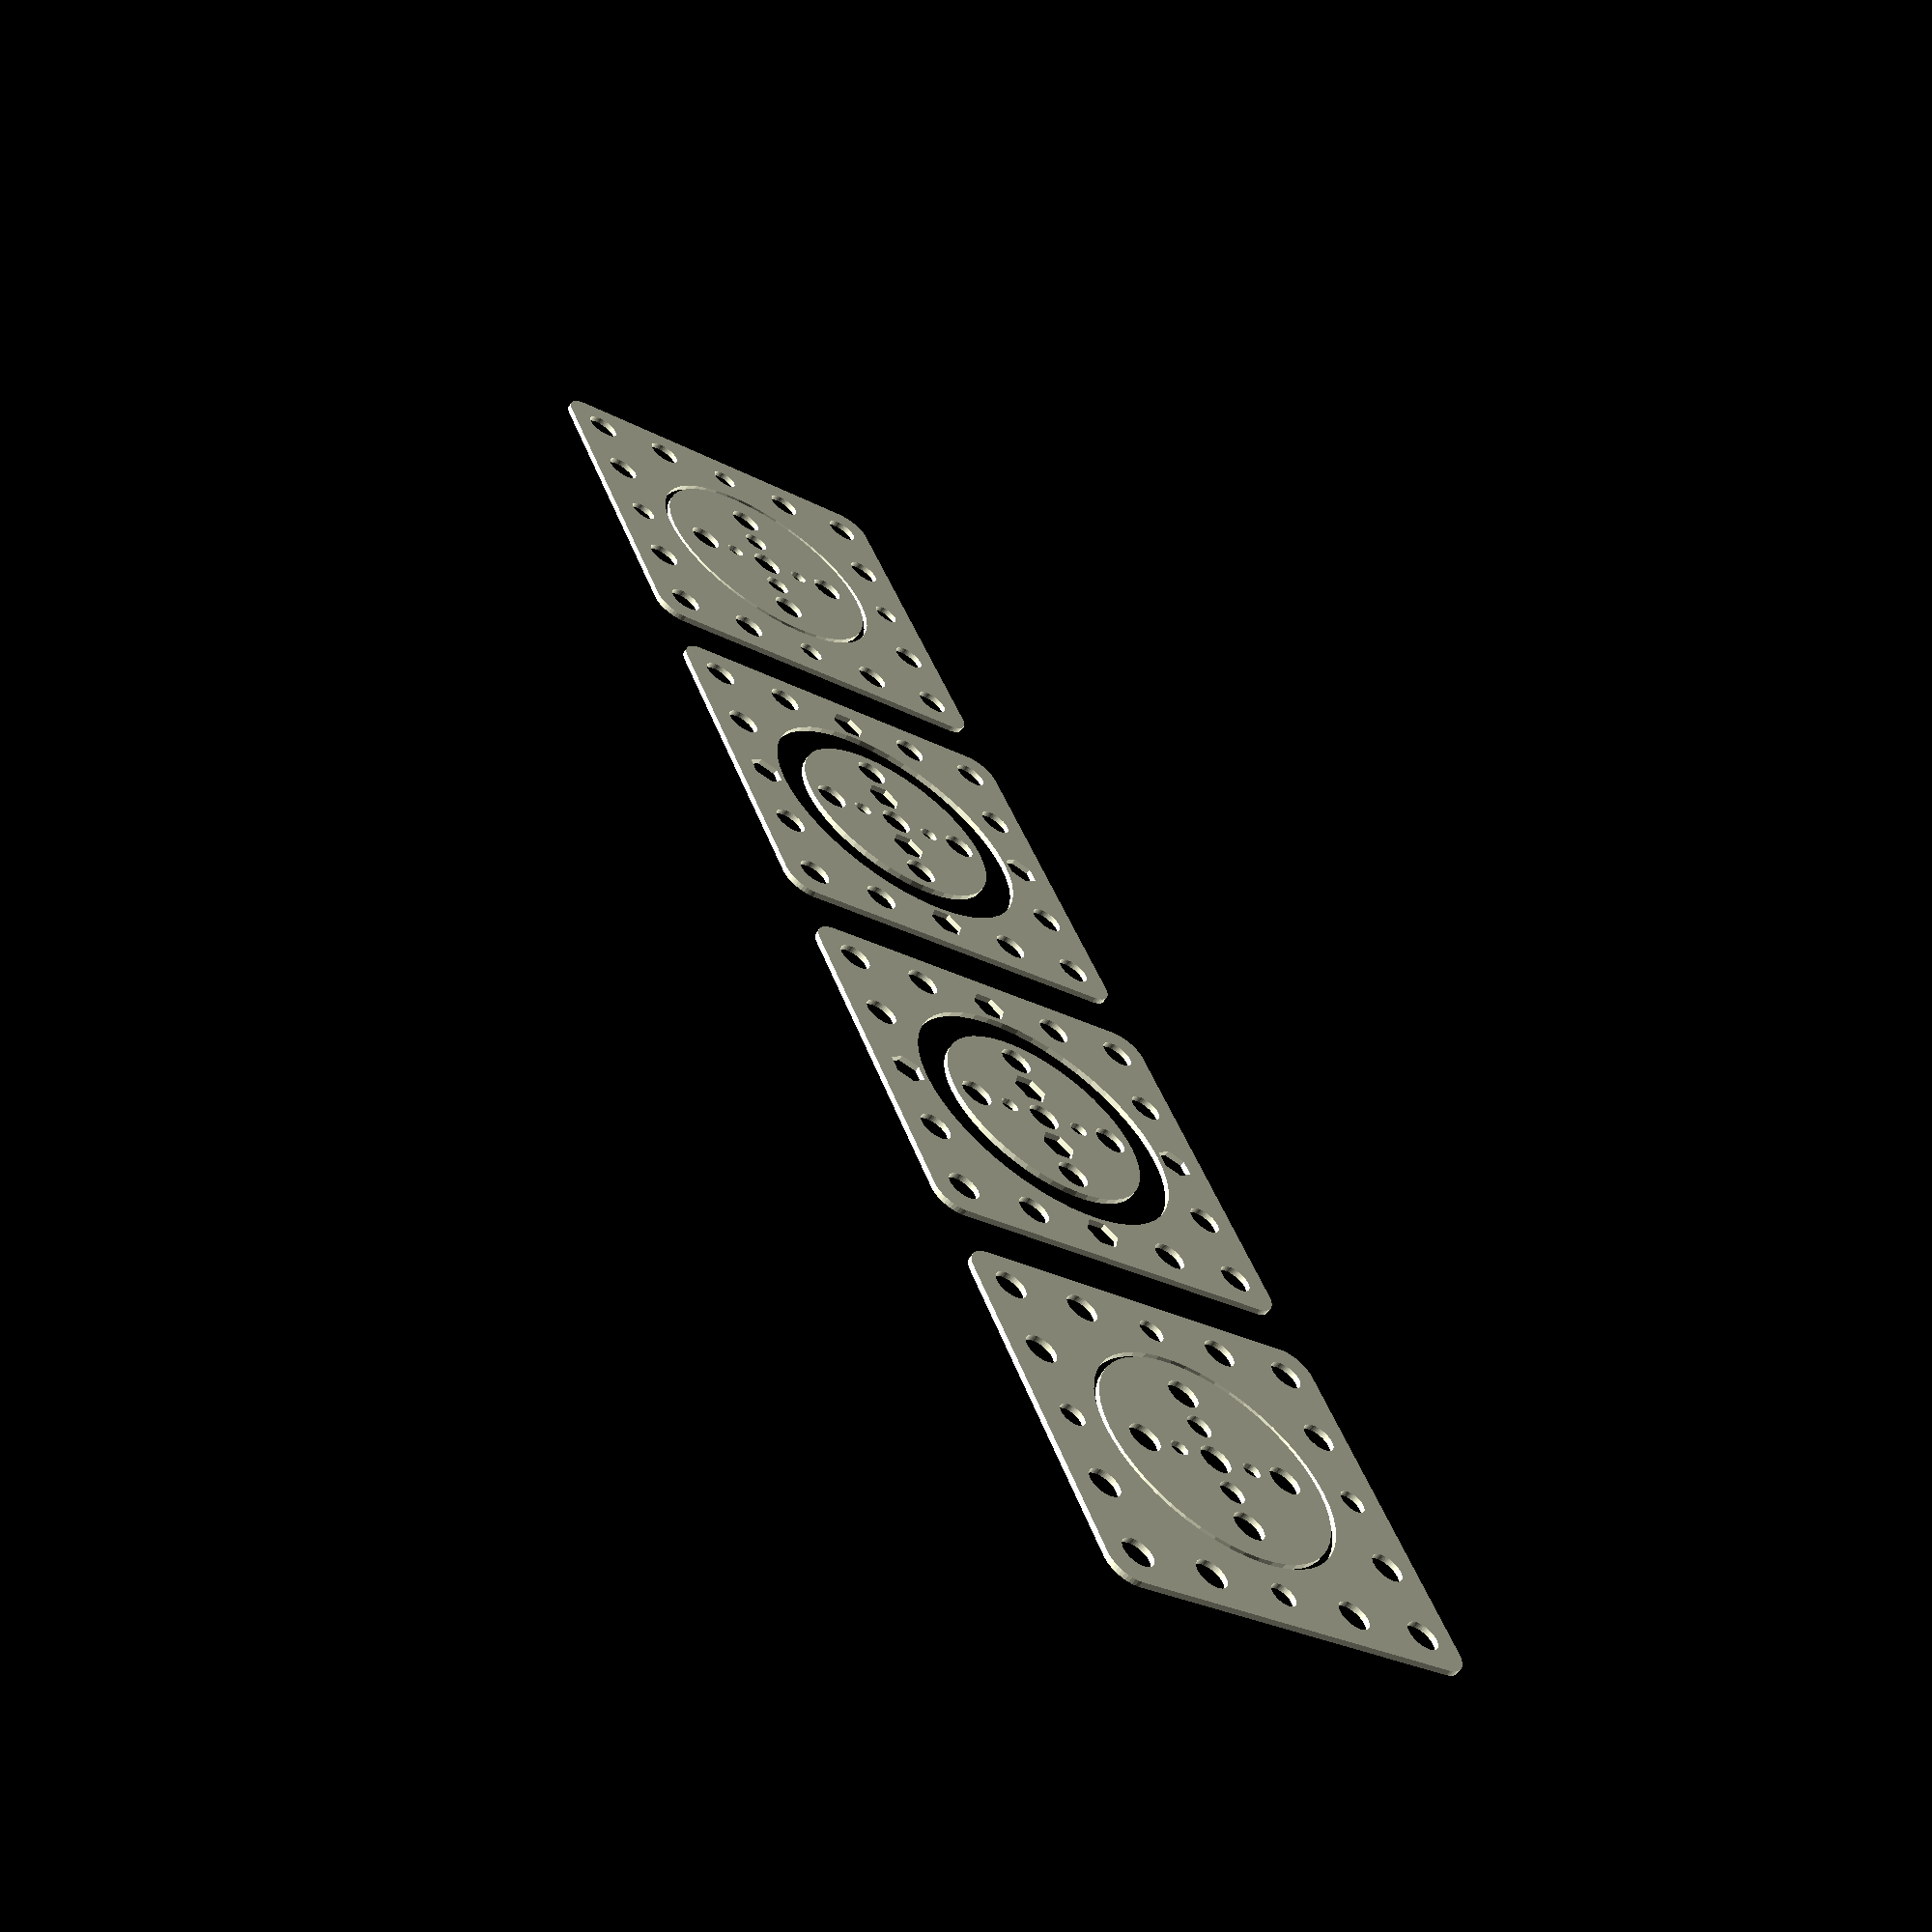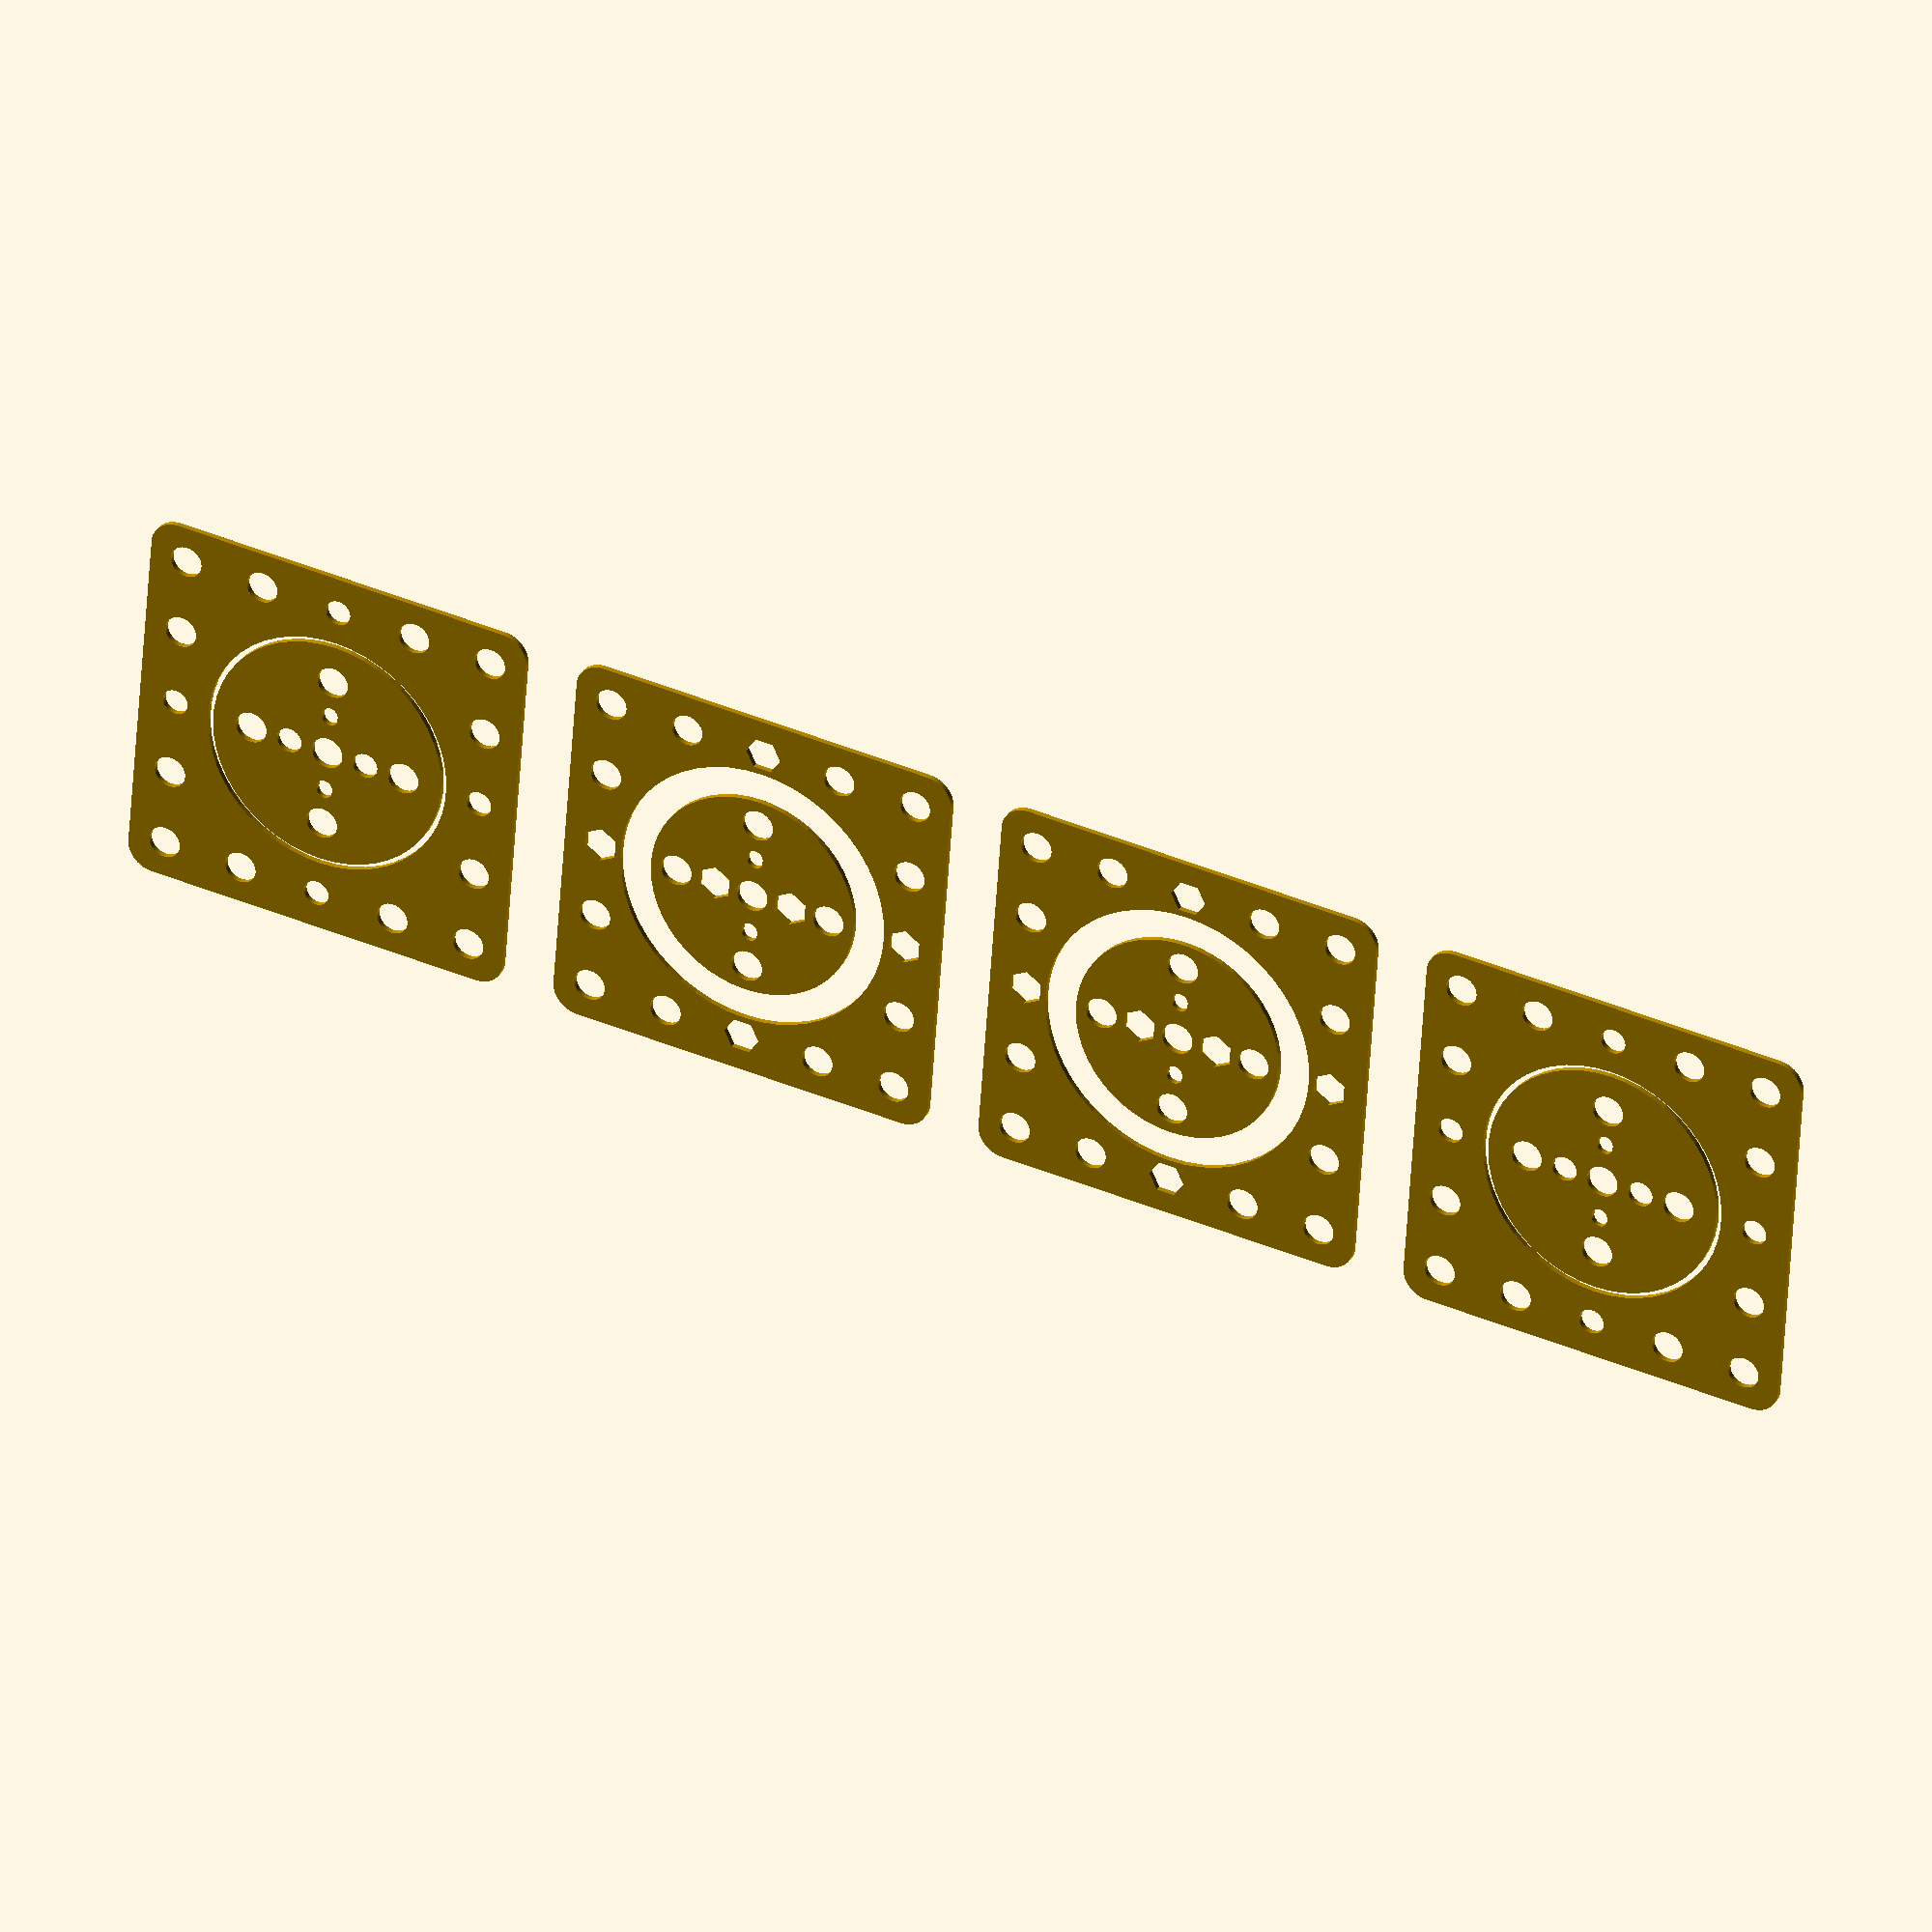
<openscad>
$fn = 50;


union() {
	translate(v = [0, 0, 0]) {
		projection() {
			intersection() {
				translate(v = [-500, -500, -4.5000000000]) {
					cube(size = [1000, 1000, 0.1000000000]);
				}
				difference() {
					union() {
						translate(v = [0, 0, -6.0000000000]) {
							rotate(a = [0, 0, 0]) {
								hull() {
									translate(v = [-32.0000000000, 32.0000000000, 0]) {
										rotate(a = [0, 0, 0]) {
											translate(v = [0, 0, 0]) {
												rotate(a = [0, 0, 0]) {
													cylinder(h = 12, r = 5);
												}
											}
										}
									}
									translate(v = [32.0000000000, 32.0000000000, 0]) {
										rotate(a = [0, 0, 0]) {
											translate(v = [0, 0, 0]) {
												rotate(a = [0, 0, 0]) {
													cylinder(h = 12, r = 5);
												}
											}
										}
									}
									translate(v = [-32.0000000000, -32.0000000000, 0]) {
										rotate(a = [0, 0, 0]) {
											translate(v = [0, 0, 0]) {
												rotate(a = [0, 0, 0]) {
													cylinder(h = 12, r = 5);
												}
											}
										}
									}
									translate(v = [32.0000000000, -32.0000000000, 0]) {
										rotate(a = [0, 0, 0]) {
											translate(v = [0, 0, 0]) {
												rotate(a = [0, 0, 0]) {
													cylinder(h = 12, r = 5);
												}
											}
										}
									}
								}
							}
						}
					}
					union() {
						translate(v = [0, 0, 0]) {
							rotate(a = [0, 0, 0]) {
								translate(v = [0, 0, -3.5000000000]) {
									union() {
										difference() {
											translate(v = [0, 0, 0]) {
												rotate(a = [0, 0, 0]) {
													cylinder(h = 7, r = 26.0000000000);
												}
											}
											translate(v = [0, 0, 0]) {
												rotate(a = [0, 0, 0]) {
													cylinder(h = 7, r = 20.0000000000);
												}
											}
										}
										difference() {
											translate(v = [0, 0, -50]) {
												rotate(a = [0, 0, 0]) {
													cylinder(h = 100, r = 23.5000000000);
												}
											}
											translate(v = [0, 0, -50]) {
												rotate(a = [0, 0, 0]) {
													cylinder(h = 100, r = 22.5000000000);
												}
											}
										}
									}
								}
							}
						}
						translate(v = [-30.0000000000, -30.0000000000, -125.0000000000]) {
							rotate(a = [0, 0, 0]) {
								cylinder(h = 250, r = 3.0000000000);
							}
						}
						translate(v = [-30.0000000000, -15.0000000000, -125.0000000000]) {
							rotate(a = [0, 0, 0]) {
								cylinder(h = 250, r = 3.0000000000);
							}
						}
						translate(v = [-30.0000000000, 15.0000000000, -125.0000000000]) {
							rotate(a = [0, 0, 0]) {
								cylinder(h = 250, r = 3.0000000000);
							}
						}
						translate(v = [-30.0000000000, 30.0000000000, -125.0000000000]) {
							rotate(a = [0, 0, 0]) {
								cylinder(h = 250, r = 3.0000000000);
							}
						}
						translate(v = [-15.0000000000, -30.0000000000, -125.0000000000]) {
							rotate(a = [0, 0, 0]) {
								cylinder(h = 250, r = 3.0000000000);
							}
						}
						translate(v = [-15.0000000000, 30.0000000000, -125.0000000000]) {
							rotate(a = [0, 0, 0]) {
								cylinder(h = 250, r = 3.0000000000);
							}
						}
						translate(v = [15.0000000000, -30.0000000000, -125.0000000000]) {
							rotate(a = [0, 0, 0]) {
								cylinder(h = 250, r = 3.0000000000);
							}
						}
						translate(v = [15.0000000000, 30.0000000000, -125.0000000000]) {
							rotate(a = [0, 0, 0]) {
								cylinder(h = 250, r = 3.0000000000);
							}
						}
						translate(v = [30.0000000000, -30.0000000000, -125.0000000000]) {
							rotate(a = [0, 0, 0]) {
								cylinder(h = 250, r = 3.0000000000);
							}
						}
						translate(v = [30.0000000000, -15.0000000000, -125.0000000000]) {
							rotate(a = [0, 0, 0]) {
								cylinder(h = 250, r = 3.0000000000);
							}
						}
						translate(v = [30.0000000000, 15.0000000000, -125.0000000000]) {
							rotate(a = [0, 0, 0]) {
								cylinder(h = 250, r = 3.0000000000);
							}
						}
						translate(v = [30.0000000000, 30.0000000000, -125.0000000000]) {
							rotate(a = [0, 0, 0]) {
								cylinder(h = 250, r = 3.0000000000);
							}
						}
						translate(v = [-15.0000000000, 0.0000000000, -125.0000000000]) {
							rotate(a = [0, 0, 0]) {
								cylinder(h = 250, r = 3.0000000000);
							}
						}
						translate(v = [0.0000000000, -15.0000000000, -125.0000000000]) {
							rotate(a = [0, 0, 0]) {
								cylinder(h = 250, r = 3.0000000000);
							}
						}
						translate(v = [0.0000000000, 15.0000000000, -125.0000000000]) {
							rotate(a = [0, 0, 0]) {
								cylinder(h = 250, r = 3.0000000000);
							}
						}
						translate(v = [15.0000000000, 0.0000000000, -125.0000000000]) {
							rotate(a = [0, 0, 0]) {
								cylinder(h = 250, r = 3.0000000000);
							}
						}
						translate(v = [0, 0, -125.0000000000]) {
							rotate(a = [0, 0, 0]) {
								cylinder(h = 250, r = 3.0000000000);
							}
						}
						translate(v = [-30.0000000000, 0.0000000000, 3.0000000000]) {
							rotate(a = [0, 0, 30.0000000000]) {
								cylinder(h = 3, r1 = 2.4000000000, r2 = 2.4000000000);
							}
						}
						translate(v = [-30.0000000000, 0.0000000000, -6.0000000000]) {
							rotate(a = [0, 0, 30.0000000000]) {
								cylinder(h = 3, r1 = 2.4000000000, r2 = 2.4000000000);
							}
						}
						translate(v = [-30.0000000000, 0.0000000000, -3.0000000000]) {
							rotate(a = [0, 0, 30.0000000000]) {
								cylinder(h = 6, r = 1.5000000000);
							}
						}
						translate(v = [-30.0000000000, 0.0000000000, -3.0000000000]) {
							rotate(a = [0, 0, 30.0000000000]) {
								translate(v = [0, 0, 0]) {
									rotate(a = [0, 0, 0]) {
										linear_extrude(height = 6) {
											polygon(points = [[3.3466000000, 0.0000000000], [1.6733000000, 2.8982406163], [-1.6733000000, 2.8982406163], [-3.3466000000, 0.0000000000], [-1.6733000000, -2.8982406163], [1.6733000000, -2.8982406163]]);
										}
									}
								}
							}
						}
						translate(v = [-30.0000000000, 0.0000000000, -6.0000000000]) {
							rotate(a = [0, 0, 30.0000000000]) {
								cylinder(h = 12, r = 1.5000000000);
							}
						}
						translate(v = [30.0000000000, 0.0000000000, -3.0000000000]) {
							rotate(a = [0, 180, 30.0000000000]) {
								cylinder(h = 3, r1 = 2.4000000000, r2 = 2.4000000000);
							}
						}
						translate(v = [30.0000000000, 0.0000000000, 6.0000000000]) {
							rotate(a = [0, 180, 30.0000000000]) {
								cylinder(h = 3, r1 = 2.4000000000, r2 = 2.4000000000);
							}
						}
						translate(v = [30.0000000000, 0.0000000000, 3.0000000000]) {
							rotate(a = [0, 180, 30.0000000000]) {
								cylinder(h = 6, r = 1.5000000000);
							}
						}
						translate(v = [30.0000000000, 0.0000000000, 3.0000000000]) {
							rotate(a = [0, 180, 30.0000000000]) {
								translate(v = [0, 0, 0]) {
									rotate(a = [0, 0, 0]) {
										linear_extrude(height = 6) {
											polygon(points = [[3.3466000000, 0.0000000000], [1.6733000000, 2.8982406163], [-1.6733000000, 2.8982406163], [-3.3466000000, 0.0000000000], [-1.6733000000, -2.8982406163], [1.6733000000, -2.8982406163]]);
										}
									}
								}
							}
						}
						translate(v = [30.0000000000, 0.0000000000, 6.0000000000]) {
							rotate(a = [0, 180, 30.0000000000]) {
								cylinder(h = 12, r = 1.5000000000);
							}
						}
						translate(v = [0.0000000000, -30.0000000000, 3.0000000000]) {
							rotate(a = [0, 0, 0]) {
								cylinder(h = 3, r1 = 2.4000000000, r2 = 2.4000000000);
							}
						}
						translate(v = [0.0000000000, -30.0000000000, -6.0000000000]) {
							rotate(a = [0, 0, 0]) {
								cylinder(h = 3, r1 = 2.4000000000, r2 = 2.4000000000);
							}
						}
						translate(v = [0.0000000000, -30.0000000000, -3.0000000000]) {
							rotate(a = [0, 0, 0]) {
								cylinder(h = 6, r = 1.5000000000);
							}
						}
						translate(v = [0.0000000000, -30.0000000000, -3.0000000000]) {
							rotate(a = [0, 0, 0]) {
								translate(v = [0, 0, 0]) {
									rotate(a = [0, 0, 0]) {
										linear_extrude(height = 6) {
											polygon(points = [[3.3466000000, 0.0000000000], [1.6733000000, 2.8982406163], [-1.6733000000, 2.8982406163], [-3.3466000000, 0.0000000000], [-1.6733000000, -2.8982406163], [1.6733000000, -2.8982406163]]);
										}
									}
								}
							}
						}
						translate(v = [0.0000000000, -30.0000000000, -6.0000000000]) {
							rotate(a = [0, 0, 0]) {
								cylinder(h = 12, r = 1.5000000000);
							}
						}
						translate(v = [0.0000000000, 30.0000000000, -3.0000000000]) {
							rotate(a = [0, 180, 0]) {
								cylinder(h = 3, r1 = 2.4000000000, r2 = 2.4000000000);
							}
						}
						translate(v = [0.0000000000, 30.0000000000, 6.0000000000]) {
							rotate(a = [0, 180, 0]) {
								cylinder(h = 3, r1 = 2.4000000000, r2 = 2.4000000000);
							}
						}
						translate(v = [0.0000000000, 30.0000000000, 3.0000000000]) {
							rotate(a = [0, 180, 0]) {
								cylinder(h = 6, r = 1.5000000000);
							}
						}
						translate(v = [0.0000000000, 30.0000000000, 3.0000000000]) {
							rotate(a = [0, 180, 0]) {
								translate(v = [0, 0, 0]) {
									rotate(a = [0, 0, 0]) {
										linear_extrude(height = 6) {
											polygon(points = [[3.3466000000, 0.0000000000], [1.6733000000, 2.8982406163], [-1.6733000000, 2.8982406163], [-3.3466000000, 0.0000000000], [-1.6733000000, -2.8982406163], [1.6733000000, -2.8982406163]]);
										}
									}
								}
							}
						}
						translate(v = [0.0000000000, 30.0000000000, 6.0000000000]) {
							rotate(a = [0, 180, 0]) {
								cylinder(h = 12, r = 1.5000000000);
							}
						}
						translate(v = [0, 7.5000000000, 3.0000000000]) {
							rotate(a = [0, 0, 0]) {
								cylinder(h = 3, r1 = 2.4000000000, r2 = 2.4000000000);
							}
						}
						translate(v = [0, 7.5000000000, -6.0000000000]) {
							rotate(a = [0, 0, 0]) {
								cylinder(h = 3, r1 = 2.4000000000, r2 = 2.4000000000);
							}
						}
						translate(v = [0, 7.5000000000, -3.0000000000]) {
							rotate(a = [0, 0, 0]) {
								cylinder(h = 6, r = 1.5000000000);
							}
						}
						translate(v = [0, 7.5000000000, -3.0000000000]) {
							rotate(a = [0, 0, 0]) {
								translate(v = [0, 0, 0]) {
									rotate(a = [0, 0, 0]) {
										linear_extrude(height = 6) {
											polygon(points = [[3.3466000000, 0.0000000000], [1.6733000000, 2.8982406163], [-1.6733000000, 2.8982406163], [-3.3466000000, 0.0000000000], [-1.6733000000, -2.8982406163], [1.6733000000, -2.8982406163]]);
										}
									}
								}
							}
						}
						translate(v = [0, 7.5000000000, -6.0000000000]) {
							rotate(a = [0, 0, 0]) {
								cylinder(h = 12, r = 1.5000000000);
							}
						}
						translate(v = [0, -7.5000000000, -3.0000000000]) {
							rotate(a = [0, 180, 0]) {
								cylinder(h = 3, r1 = 2.4000000000, r2 = 2.4000000000);
							}
						}
						translate(v = [0, -7.5000000000, 6.0000000000]) {
							rotate(a = [0, 180, 0]) {
								cylinder(h = 3, r1 = 2.4000000000, r2 = 2.4000000000);
							}
						}
						translate(v = [0, -7.5000000000, 3.0000000000]) {
							rotate(a = [0, 180, 0]) {
								cylinder(h = 6, r = 1.5000000000);
							}
						}
						translate(v = [0, -7.5000000000, 3.0000000000]) {
							rotate(a = [0, 180, 0]) {
								translate(v = [0, 0, 0]) {
									rotate(a = [0, 0, 0]) {
										linear_extrude(height = 6) {
											polygon(points = [[3.3466000000, 0.0000000000], [1.6733000000, 2.8982406163], [-1.6733000000, 2.8982406163], [-3.3466000000, 0.0000000000], [-1.6733000000, -2.8982406163], [1.6733000000, -2.8982406163]]);
										}
									}
								}
							}
						}
						translate(v = [0, -7.5000000000, 6.0000000000]) {
							rotate(a = [0, 180, 0]) {
								cylinder(h = 12, r = 1.5000000000);
							}
						}
						translate(v = [7.7500000000, 0, -125.0000000000]) {
							rotate(a = [0, 0, 0]) {
								hull() {
									translate(v = [0.2500000000, 0, 0]) {
										rotate(a = [0, 0, 0]) {
											translate(v = [0, 0, 0]) {
												rotate(a = [0, 0, 0]) {
													cylinder(h = 250, r = 1.5000000000);
												}
											}
										}
									}
									translate(v = [-0.2500000000, 0, 0]) {
										rotate(a = [0, 0, 0]) {
											translate(v = [0, 0, 0]) {
												rotate(a = [0, 0, 0]) {
													cylinder(h = 250, r = 1.5000000000);
												}
											}
										}
									}
								}
							}
						}
						translate(v = [-7.7500000000, 0, -125.0000000000]) {
							rotate(a = [0, 0, 0]) {
								hull() {
									translate(v = [0.2500000000, 0, 0]) {
										rotate(a = [0, 0, 0]) {
											translate(v = [0, 0, 0]) {
												rotate(a = [0, 0, 0]) {
													cylinder(h = 250, r = 1.5000000000);
												}
											}
										}
									}
									translate(v = [-0.2500000000, 0, 0]) {
										rotate(a = [0, 0, 0]) {
											translate(v = [0, 0, 0]) {
												rotate(a = [0, 0, 0]) {
													cylinder(h = 250, r = 1.5000000000);
												}
											}
										}
									}
								}
							}
						}
					}
				}
			}
		}
	}
	translate(v = [0, 84, 0]) {
		projection() {
			intersection() {
				translate(v = [-500, -500, -1.5000000000]) {
					cube(size = [1000, 1000, 0.1000000000]);
				}
				difference() {
					union() {
						translate(v = [0, 0, -6.0000000000]) {
							rotate(a = [0, 0, 0]) {
								hull() {
									translate(v = [-32.0000000000, 32.0000000000, 0]) {
										rotate(a = [0, 0, 0]) {
											translate(v = [0, 0, 0]) {
												rotate(a = [0, 0, 0]) {
													cylinder(h = 12, r = 5);
												}
											}
										}
									}
									translate(v = [32.0000000000, 32.0000000000, 0]) {
										rotate(a = [0, 0, 0]) {
											translate(v = [0, 0, 0]) {
												rotate(a = [0, 0, 0]) {
													cylinder(h = 12, r = 5);
												}
											}
										}
									}
									translate(v = [-32.0000000000, -32.0000000000, 0]) {
										rotate(a = [0, 0, 0]) {
											translate(v = [0, 0, 0]) {
												rotate(a = [0, 0, 0]) {
													cylinder(h = 12, r = 5);
												}
											}
										}
									}
									translate(v = [32.0000000000, -32.0000000000, 0]) {
										rotate(a = [0, 0, 0]) {
											translate(v = [0, 0, 0]) {
												rotate(a = [0, 0, 0]) {
													cylinder(h = 12, r = 5);
												}
											}
										}
									}
								}
							}
						}
					}
					union() {
						translate(v = [0, 0, 0]) {
							rotate(a = [0, 0, 0]) {
								translate(v = [0, 0, -3.5000000000]) {
									union() {
										difference() {
											translate(v = [0, 0, 0]) {
												rotate(a = [0, 0, 0]) {
													cylinder(h = 7, r = 26.0000000000);
												}
											}
											translate(v = [0, 0, 0]) {
												rotate(a = [0, 0, 0]) {
													cylinder(h = 7, r = 20.0000000000);
												}
											}
										}
										difference() {
											translate(v = [0, 0, -50]) {
												rotate(a = [0, 0, 0]) {
													cylinder(h = 100, r = 23.5000000000);
												}
											}
											translate(v = [0, 0, -50]) {
												rotate(a = [0, 0, 0]) {
													cylinder(h = 100, r = 22.5000000000);
												}
											}
										}
									}
								}
							}
						}
						translate(v = [-30.0000000000, -30.0000000000, -125.0000000000]) {
							rotate(a = [0, 0, 0]) {
								cylinder(h = 250, r = 3.0000000000);
							}
						}
						translate(v = [-30.0000000000, -15.0000000000, -125.0000000000]) {
							rotate(a = [0, 0, 0]) {
								cylinder(h = 250, r = 3.0000000000);
							}
						}
						translate(v = [-30.0000000000, 15.0000000000, -125.0000000000]) {
							rotate(a = [0, 0, 0]) {
								cylinder(h = 250, r = 3.0000000000);
							}
						}
						translate(v = [-30.0000000000, 30.0000000000, -125.0000000000]) {
							rotate(a = [0, 0, 0]) {
								cylinder(h = 250, r = 3.0000000000);
							}
						}
						translate(v = [-15.0000000000, -30.0000000000, -125.0000000000]) {
							rotate(a = [0, 0, 0]) {
								cylinder(h = 250, r = 3.0000000000);
							}
						}
						translate(v = [-15.0000000000, 30.0000000000, -125.0000000000]) {
							rotate(a = [0, 0, 0]) {
								cylinder(h = 250, r = 3.0000000000);
							}
						}
						translate(v = [15.0000000000, -30.0000000000, -125.0000000000]) {
							rotate(a = [0, 0, 0]) {
								cylinder(h = 250, r = 3.0000000000);
							}
						}
						translate(v = [15.0000000000, 30.0000000000, -125.0000000000]) {
							rotate(a = [0, 0, 0]) {
								cylinder(h = 250, r = 3.0000000000);
							}
						}
						translate(v = [30.0000000000, -30.0000000000, -125.0000000000]) {
							rotate(a = [0, 0, 0]) {
								cylinder(h = 250, r = 3.0000000000);
							}
						}
						translate(v = [30.0000000000, -15.0000000000, -125.0000000000]) {
							rotate(a = [0, 0, 0]) {
								cylinder(h = 250, r = 3.0000000000);
							}
						}
						translate(v = [30.0000000000, 15.0000000000, -125.0000000000]) {
							rotate(a = [0, 0, 0]) {
								cylinder(h = 250, r = 3.0000000000);
							}
						}
						translate(v = [30.0000000000, 30.0000000000, -125.0000000000]) {
							rotate(a = [0, 0, 0]) {
								cylinder(h = 250, r = 3.0000000000);
							}
						}
						translate(v = [-15.0000000000, 0.0000000000, -125.0000000000]) {
							rotate(a = [0, 0, 0]) {
								cylinder(h = 250, r = 3.0000000000);
							}
						}
						translate(v = [0.0000000000, -15.0000000000, -125.0000000000]) {
							rotate(a = [0, 0, 0]) {
								cylinder(h = 250, r = 3.0000000000);
							}
						}
						translate(v = [0.0000000000, 15.0000000000, -125.0000000000]) {
							rotate(a = [0, 0, 0]) {
								cylinder(h = 250, r = 3.0000000000);
							}
						}
						translate(v = [15.0000000000, 0.0000000000, -125.0000000000]) {
							rotate(a = [0, 0, 0]) {
								cylinder(h = 250, r = 3.0000000000);
							}
						}
						translate(v = [0, 0, -125.0000000000]) {
							rotate(a = [0, 0, 0]) {
								cylinder(h = 250, r = 3.0000000000);
							}
						}
						translate(v = [-30.0000000000, 0.0000000000, 3.0000000000]) {
							rotate(a = [0, 0, 30.0000000000]) {
								cylinder(h = 3, r1 = 2.4000000000, r2 = 2.4000000000);
							}
						}
						translate(v = [-30.0000000000, 0.0000000000, -6.0000000000]) {
							rotate(a = [0, 0, 30.0000000000]) {
								cylinder(h = 3, r1 = 2.4000000000, r2 = 2.4000000000);
							}
						}
						translate(v = [-30.0000000000, 0.0000000000, -3.0000000000]) {
							rotate(a = [0, 0, 30.0000000000]) {
								cylinder(h = 6, r = 1.5000000000);
							}
						}
						translate(v = [-30.0000000000, 0.0000000000, -3.0000000000]) {
							rotate(a = [0, 0, 30.0000000000]) {
								translate(v = [0, 0, 0]) {
									rotate(a = [0, 0, 0]) {
										linear_extrude(height = 6) {
											polygon(points = [[3.3466000000, 0.0000000000], [1.6733000000, 2.8982406163], [-1.6733000000, 2.8982406163], [-3.3466000000, 0.0000000000], [-1.6733000000, -2.8982406163], [1.6733000000, -2.8982406163]]);
										}
									}
								}
							}
						}
						translate(v = [-30.0000000000, 0.0000000000, -6.0000000000]) {
							rotate(a = [0, 0, 30.0000000000]) {
								cylinder(h = 12, r = 1.5000000000);
							}
						}
						translate(v = [30.0000000000, 0.0000000000, -3.0000000000]) {
							rotate(a = [0, 180, 30.0000000000]) {
								cylinder(h = 3, r1 = 2.4000000000, r2 = 2.4000000000);
							}
						}
						translate(v = [30.0000000000, 0.0000000000, 6.0000000000]) {
							rotate(a = [0, 180, 30.0000000000]) {
								cylinder(h = 3, r1 = 2.4000000000, r2 = 2.4000000000);
							}
						}
						translate(v = [30.0000000000, 0.0000000000, 3.0000000000]) {
							rotate(a = [0, 180, 30.0000000000]) {
								cylinder(h = 6, r = 1.5000000000);
							}
						}
						translate(v = [30.0000000000, 0.0000000000, 3.0000000000]) {
							rotate(a = [0, 180, 30.0000000000]) {
								translate(v = [0, 0, 0]) {
									rotate(a = [0, 0, 0]) {
										linear_extrude(height = 6) {
											polygon(points = [[3.3466000000, 0.0000000000], [1.6733000000, 2.8982406163], [-1.6733000000, 2.8982406163], [-3.3466000000, 0.0000000000], [-1.6733000000, -2.8982406163], [1.6733000000, -2.8982406163]]);
										}
									}
								}
							}
						}
						translate(v = [30.0000000000, 0.0000000000, 6.0000000000]) {
							rotate(a = [0, 180, 30.0000000000]) {
								cylinder(h = 12, r = 1.5000000000);
							}
						}
						translate(v = [0.0000000000, -30.0000000000, 3.0000000000]) {
							rotate(a = [0, 0, 0]) {
								cylinder(h = 3, r1 = 2.4000000000, r2 = 2.4000000000);
							}
						}
						translate(v = [0.0000000000, -30.0000000000, -6.0000000000]) {
							rotate(a = [0, 0, 0]) {
								cylinder(h = 3, r1 = 2.4000000000, r2 = 2.4000000000);
							}
						}
						translate(v = [0.0000000000, -30.0000000000, -3.0000000000]) {
							rotate(a = [0, 0, 0]) {
								cylinder(h = 6, r = 1.5000000000);
							}
						}
						translate(v = [0.0000000000, -30.0000000000, -3.0000000000]) {
							rotate(a = [0, 0, 0]) {
								translate(v = [0, 0, 0]) {
									rotate(a = [0, 0, 0]) {
										linear_extrude(height = 6) {
											polygon(points = [[3.3466000000, 0.0000000000], [1.6733000000, 2.8982406163], [-1.6733000000, 2.8982406163], [-3.3466000000, 0.0000000000], [-1.6733000000, -2.8982406163], [1.6733000000, -2.8982406163]]);
										}
									}
								}
							}
						}
						translate(v = [0.0000000000, -30.0000000000, -6.0000000000]) {
							rotate(a = [0, 0, 0]) {
								cylinder(h = 12, r = 1.5000000000);
							}
						}
						translate(v = [0.0000000000, 30.0000000000, -3.0000000000]) {
							rotate(a = [0, 180, 0]) {
								cylinder(h = 3, r1 = 2.4000000000, r2 = 2.4000000000);
							}
						}
						translate(v = [0.0000000000, 30.0000000000, 6.0000000000]) {
							rotate(a = [0, 180, 0]) {
								cylinder(h = 3, r1 = 2.4000000000, r2 = 2.4000000000);
							}
						}
						translate(v = [0.0000000000, 30.0000000000, 3.0000000000]) {
							rotate(a = [0, 180, 0]) {
								cylinder(h = 6, r = 1.5000000000);
							}
						}
						translate(v = [0.0000000000, 30.0000000000, 3.0000000000]) {
							rotate(a = [0, 180, 0]) {
								translate(v = [0, 0, 0]) {
									rotate(a = [0, 0, 0]) {
										linear_extrude(height = 6) {
											polygon(points = [[3.3466000000, 0.0000000000], [1.6733000000, 2.8982406163], [-1.6733000000, 2.8982406163], [-3.3466000000, 0.0000000000], [-1.6733000000, -2.8982406163], [1.6733000000, -2.8982406163]]);
										}
									}
								}
							}
						}
						translate(v = [0.0000000000, 30.0000000000, 6.0000000000]) {
							rotate(a = [0, 180, 0]) {
								cylinder(h = 12, r = 1.5000000000);
							}
						}
						translate(v = [0, 7.5000000000, 3.0000000000]) {
							rotate(a = [0, 0, 0]) {
								cylinder(h = 3, r1 = 2.4000000000, r2 = 2.4000000000);
							}
						}
						translate(v = [0, 7.5000000000, -6.0000000000]) {
							rotate(a = [0, 0, 0]) {
								cylinder(h = 3, r1 = 2.4000000000, r2 = 2.4000000000);
							}
						}
						translate(v = [0, 7.5000000000, -3.0000000000]) {
							rotate(a = [0, 0, 0]) {
								cylinder(h = 6, r = 1.5000000000);
							}
						}
						translate(v = [0, 7.5000000000, -3.0000000000]) {
							rotate(a = [0, 0, 0]) {
								translate(v = [0, 0, 0]) {
									rotate(a = [0, 0, 0]) {
										linear_extrude(height = 6) {
											polygon(points = [[3.3466000000, 0.0000000000], [1.6733000000, 2.8982406163], [-1.6733000000, 2.8982406163], [-3.3466000000, 0.0000000000], [-1.6733000000, -2.8982406163], [1.6733000000, -2.8982406163]]);
										}
									}
								}
							}
						}
						translate(v = [0, 7.5000000000, -6.0000000000]) {
							rotate(a = [0, 0, 0]) {
								cylinder(h = 12, r = 1.5000000000);
							}
						}
						translate(v = [0, -7.5000000000, -3.0000000000]) {
							rotate(a = [0, 180, 0]) {
								cylinder(h = 3, r1 = 2.4000000000, r2 = 2.4000000000);
							}
						}
						translate(v = [0, -7.5000000000, 6.0000000000]) {
							rotate(a = [0, 180, 0]) {
								cylinder(h = 3, r1 = 2.4000000000, r2 = 2.4000000000);
							}
						}
						translate(v = [0, -7.5000000000, 3.0000000000]) {
							rotate(a = [0, 180, 0]) {
								cylinder(h = 6, r = 1.5000000000);
							}
						}
						translate(v = [0, -7.5000000000, 3.0000000000]) {
							rotate(a = [0, 180, 0]) {
								translate(v = [0, 0, 0]) {
									rotate(a = [0, 0, 0]) {
										linear_extrude(height = 6) {
											polygon(points = [[3.3466000000, 0.0000000000], [1.6733000000, 2.8982406163], [-1.6733000000, 2.8982406163], [-3.3466000000, 0.0000000000], [-1.6733000000, -2.8982406163], [1.6733000000, -2.8982406163]]);
										}
									}
								}
							}
						}
						translate(v = [0, -7.5000000000, 6.0000000000]) {
							rotate(a = [0, 180, 0]) {
								cylinder(h = 12, r = 1.5000000000);
							}
						}
						translate(v = [7.7500000000, 0, -125.0000000000]) {
							rotate(a = [0, 0, 0]) {
								hull() {
									translate(v = [0.2500000000, 0, 0]) {
										rotate(a = [0, 0, 0]) {
											translate(v = [0, 0, 0]) {
												rotate(a = [0, 0, 0]) {
													cylinder(h = 250, r = 1.5000000000);
												}
											}
										}
									}
									translate(v = [-0.2500000000, 0, 0]) {
										rotate(a = [0, 0, 0]) {
											translate(v = [0, 0, 0]) {
												rotate(a = [0, 0, 0]) {
													cylinder(h = 250, r = 1.5000000000);
												}
											}
										}
									}
								}
							}
						}
						translate(v = [-7.7500000000, 0, -125.0000000000]) {
							rotate(a = [0, 0, 0]) {
								hull() {
									translate(v = [0.2500000000, 0, 0]) {
										rotate(a = [0, 0, 0]) {
											translate(v = [0, 0, 0]) {
												rotate(a = [0, 0, 0]) {
													cylinder(h = 250, r = 1.5000000000);
												}
											}
										}
									}
									translate(v = [-0.2500000000, 0, 0]) {
										rotate(a = [0, 0, 0]) {
											translate(v = [0, 0, 0]) {
												rotate(a = [0, 0, 0]) {
													cylinder(h = 250, r = 1.5000000000);
												}
											}
										}
									}
								}
							}
						}
					}
				}
			}
		}
	}
	translate(v = [0, 168, 0]) {
		projection() {
			intersection() {
				translate(v = [-500, -500, 1.5000000000]) {
					cube(size = [1000, 1000, 0.1000000000]);
				}
				difference() {
					union() {
						translate(v = [0, 0, -6.0000000000]) {
							rotate(a = [0, 0, 0]) {
								hull() {
									translate(v = [-32.0000000000, 32.0000000000, 0]) {
										rotate(a = [0, 0, 0]) {
											translate(v = [0, 0, 0]) {
												rotate(a = [0, 0, 0]) {
													cylinder(h = 12, r = 5);
												}
											}
										}
									}
									translate(v = [32.0000000000, 32.0000000000, 0]) {
										rotate(a = [0, 0, 0]) {
											translate(v = [0, 0, 0]) {
												rotate(a = [0, 0, 0]) {
													cylinder(h = 12, r = 5);
												}
											}
										}
									}
									translate(v = [-32.0000000000, -32.0000000000, 0]) {
										rotate(a = [0, 0, 0]) {
											translate(v = [0, 0, 0]) {
												rotate(a = [0, 0, 0]) {
													cylinder(h = 12, r = 5);
												}
											}
										}
									}
									translate(v = [32.0000000000, -32.0000000000, 0]) {
										rotate(a = [0, 0, 0]) {
											translate(v = [0, 0, 0]) {
												rotate(a = [0, 0, 0]) {
													cylinder(h = 12, r = 5);
												}
											}
										}
									}
								}
							}
						}
					}
					union() {
						translate(v = [0, 0, 0]) {
							rotate(a = [0, 0, 0]) {
								translate(v = [0, 0, -3.5000000000]) {
									union() {
										difference() {
											translate(v = [0, 0, 0]) {
												rotate(a = [0, 0, 0]) {
													cylinder(h = 7, r = 26.0000000000);
												}
											}
											translate(v = [0, 0, 0]) {
												rotate(a = [0, 0, 0]) {
													cylinder(h = 7, r = 20.0000000000);
												}
											}
										}
										difference() {
											translate(v = [0, 0, -50]) {
												rotate(a = [0, 0, 0]) {
													cylinder(h = 100, r = 23.5000000000);
												}
											}
											translate(v = [0, 0, -50]) {
												rotate(a = [0, 0, 0]) {
													cylinder(h = 100, r = 22.5000000000);
												}
											}
										}
									}
								}
							}
						}
						translate(v = [-30.0000000000, -30.0000000000, -125.0000000000]) {
							rotate(a = [0, 0, 0]) {
								cylinder(h = 250, r = 3.0000000000);
							}
						}
						translate(v = [-30.0000000000, -15.0000000000, -125.0000000000]) {
							rotate(a = [0, 0, 0]) {
								cylinder(h = 250, r = 3.0000000000);
							}
						}
						translate(v = [-30.0000000000, 15.0000000000, -125.0000000000]) {
							rotate(a = [0, 0, 0]) {
								cylinder(h = 250, r = 3.0000000000);
							}
						}
						translate(v = [-30.0000000000, 30.0000000000, -125.0000000000]) {
							rotate(a = [0, 0, 0]) {
								cylinder(h = 250, r = 3.0000000000);
							}
						}
						translate(v = [-15.0000000000, -30.0000000000, -125.0000000000]) {
							rotate(a = [0, 0, 0]) {
								cylinder(h = 250, r = 3.0000000000);
							}
						}
						translate(v = [-15.0000000000, 30.0000000000, -125.0000000000]) {
							rotate(a = [0, 0, 0]) {
								cylinder(h = 250, r = 3.0000000000);
							}
						}
						translate(v = [15.0000000000, -30.0000000000, -125.0000000000]) {
							rotate(a = [0, 0, 0]) {
								cylinder(h = 250, r = 3.0000000000);
							}
						}
						translate(v = [15.0000000000, 30.0000000000, -125.0000000000]) {
							rotate(a = [0, 0, 0]) {
								cylinder(h = 250, r = 3.0000000000);
							}
						}
						translate(v = [30.0000000000, -30.0000000000, -125.0000000000]) {
							rotate(a = [0, 0, 0]) {
								cylinder(h = 250, r = 3.0000000000);
							}
						}
						translate(v = [30.0000000000, -15.0000000000, -125.0000000000]) {
							rotate(a = [0, 0, 0]) {
								cylinder(h = 250, r = 3.0000000000);
							}
						}
						translate(v = [30.0000000000, 15.0000000000, -125.0000000000]) {
							rotate(a = [0, 0, 0]) {
								cylinder(h = 250, r = 3.0000000000);
							}
						}
						translate(v = [30.0000000000, 30.0000000000, -125.0000000000]) {
							rotate(a = [0, 0, 0]) {
								cylinder(h = 250, r = 3.0000000000);
							}
						}
						translate(v = [-15.0000000000, 0.0000000000, -125.0000000000]) {
							rotate(a = [0, 0, 0]) {
								cylinder(h = 250, r = 3.0000000000);
							}
						}
						translate(v = [0.0000000000, -15.0000000000, -125.0000000000]) {
							rotate(a = [0, 0, 0]) {
								cylinder(h = 250, r = 3.0000000000);
							}
						}
						translate(v = [0.0000000000, 15.0000000000, -125.0000000000]) {
							rotate(a = [0, 0, 0]) {
								cylinder(h = 250, r = 3.0000000000);
							}
						}
						translate(v = [15.0000000000, 0.0000000000, -125.0000000000]) {
							rotate(a = [0, 0, 0]) {
								cylinder(h = 250, r = 3.0000000000);
							}
						}
						translate(v = [0, 0, -125.0000000000]) {
							rotate(a = [0, 0, 0]) {
								cylinder(h = 250, r = 3.0000000000);
							}
						}
						translate(v = [-30.0000000000, 0.0000000000, 3.0000000000]) {
							rotate(a = [0, 0, 30.0000000000]) {
								cylinder(h = 3, r1 = 2.4000000000, r2 = 2.4000000000);
							}
						}
						translate(v = [-30.0000000000, 0.0000000000, -6.0000000000]) {
							rotate(a = [0, 0, 30.0000000000]) {
								cylinder(h = 3, r1 = 2.4000000000, r2 = 2.4000000000);
							}
						}
						translate(v = [-30.0000000000, 0.0000000000, -3.0000000000]) {
							rotate(a = [0, 0, 30.0000000000]) {
								cylinder(h = 6, r = 1.5000000000);
							}
						}
						translate(v = [-30.0000000000, 0.0000000000, -3.0000000000]) {
							rotate(a = [0, 0, 30.0000000000]) {
								translate(v = [0, 0, 0]) {
									rotate(a = [0, 0, 0]) {
										linear_extrude(height = 6) {
											polygon(points = [[3.3466000000, 0.0000000000], [1.6733000000, 2.8982406163], [-1.6733000000, 2.8982406163], [-3.3466000000, 0.0000000000], [-1.6733000000, -2.8982406163], [1.6733000000, -2.8982406163]]);
										}
									}
								}
							}
						}
						translate(v = [-30.0000000000, 0.0000000000, -6.0000000000]) {
							rotate(a = [0, 0, 30.0000000000]) {
								cylinder(h = 12, r = 1.5000000000);
							}
						}
						translate(v = [30.0000000000, 0.0000000000, -3.0000000000]) {
							rotate(a = [0, 180, 30.0000000000]) {
								cylinder(h = 3, r1 = 2.4000000000, r2 = 2.4000000000);
							}
						}
						translate(v = [30.0000000000, 0.0000000000, 6.0000000000]) {
							rotate(a = [0, 180, 30.0000000000]) {
								cylinder(h = 3, r1 = 2.4000000000, r2 = 2.4000000000);
							}
						}
						translate(v = [30.0000000000, 0.0000000000, 3.0000000000]) {
							rotate(a = [0, 180, 30.0000000000]) {
								cylinder(h = 6, r = 1.5000000000);
							}
						}
						translate(v = [30.0000000000, 0.0000000000, 3.0000000000]) {
							rotate(a = [0, 180, 30.0000000000]) {
								translate(v = [0, 0, 0]) {
									rotate(a = [0, 0, 0]) {
										linear_extrude(height = 6) {
											polygon(points = [[3.3466000000, 0.0000000000], [1.6733000000, 2.8982406163], [-1.6733000000, 2.8982406163], [-3.3466000000, 0.0000000000], [-1.6733000000, -2.8982406163], [1.6733000000, -2.8982406163]]);
										}
									}
								}
							}
						}
						translate(v = [30.0000000000, 0.0000000000, 6.0000000000]) {
							rotate(a = [0, 180, 30.0000000000]) {
								cylinder(h = 12, r = 1.5000000000);
							}
						}
						translate(v = [0.0000000000, -30.0000000000, 3.0000000000]) {
							rotate(a = [0, 0, 0]) {
								cylinder(h = 3, r1 = 2.4000000000, r2 = 2.4000000000);
							}
						}
						translate(v = [0.0000000000, -30.0000000000, -6.0000000000]) {
							rotate(a = [0, 0, 0]) {
								cylinder(h = 3, r1 = 2.4000000000, r2 = 2.4000000000);
							}
						}
						translate(v = [0.0000000000, -30.0000000000, -3.0000000000]) {
							rotate(a = [0, 0, 0]) {
								cylinder(h = 6, r = 1.5000000000);
							}
						}
						translate(v = [0.0000000000, -30.0000000000, -3.0000000000]) {
							rotate(a = [0, 0, 0]) {
								translate(v = [0, 0, 0]) {
									rotate(a = [0, 0, 0]) {
										linear_extrude(height = 6) {
											polygon(points = [[3.3466000000, 0.0000000000], [1.6733000000, 2.8982406163], [-1.6733000000, 2.8982406163], [-3.3466000000, 0.0000000000], [-1.6733000000, -2.8982406163], [1.6733000000, -2.8982406163]]);
										}
									}
								}
							}
						}
						translate(v = [0.0000000000, -30.0000000000, -6.0000000000]) {
							rotate(a = [0, 0, 0]) {
								cylinder(h = 12, r = 1.5000000000);
							}
						}
						translate(v = [0.0000000000, 30.0000000000, -3.0000000000]) {
							rotate(a = [0, 180, 0]) {
								cylinder(h = 3, r1 = 2.4000000000, r2 = 2.4000000000);
							}
						}
						translate(v = [0.0000000000, 30.0000000000, 6.0000000000]) {
							rotate(a = [0, 180, 0]) {
								cylinder(h = 3, r1 = 2.4000000000, r2 = 2.4000000000);
							}
						}
						translate(v = [0.0000000000, 30.0000000000, 3.0000000000]) {
							rotate(a = [0, 180, 0]) {
								cylinder(h = 6, r = 1.5000000000);
							}
						}
						translate(v = [0.0000000000, 30.0000000000, 3.0000000000]) {
							rotate(a = [0, 180, 0]) {
								translate(v = [0, 0, 0]) {
									rotate(a = [0, 0, 0]) {
										linear_extrude(height = 6) {
											polygon(points = [[3.3466000000, 0.0000000000], [1.6733000000, 2.8982406163], [-1.6733000000, 2.8982406163], [-3.3466000000, 0.0000000000], [-1.6733000000, -2.8982406163], [1.6733000000, -2.8982406163]]);
										}
									}
								}
							}
						}
						translate(v = [0.0000000000, 30.0000000000, 6.0000000000]) {
							rotate(a = [0, 180, 0]) {
								cylinder(h = 12, r = 1.5000000000);
							}
						}
						translate(v = [0, 7.5000000000, 3.0000000000]) {
							rotate(a = [0, 0, 0]) {
								cylinder(h = 3, r1 = 2.4000000000, r2 = 2.4000000000);
							}
						}
						translate(v = [0, 7.5000000000, -6.0000000000]) {
							rotate(a = [0, 0, 0]) {
								cylinder(h = 3, r1 = 2.4000000000, r2 = 2.4000000000);
							}
						}
						translate(v = [0, 7.5000000000, -3.0000000000]) {
							rotate(a = [0, 0, 0]) {
								cylinder(h = 6, r = 1.5000000000);
							}
						}
						translate(v = [0, 7.5000000000, -3.0000000000]) {
							rotate(a = [0, 0, 0]) {
								translate(v = [0, 0, 0]) {
									rotate(a = [0, 0, 0]) {
										linear_extrude(height = 6) {
											polygon(points = [[3.3466000000, 0.0000000000], [1.6733000000, 2.8982406163], [-1.6733000000, 2.8982406163], [-3.3466000000, 0.0000000000], [-1.6733000000, -2.8982406163], [1.6733000000, -2.8982406163]]);
										}
									}
								}
							}
						}
						translate(v = [0, 7.5000000000, -6.0000000000]) {
							rotate(a = [0, 0, 0]) {
								cylinder(h = 12, r = 1.5000000000);
							}
						}
						translate(v = [0, -7.5000000000, -3.0000000000]) {
							rotate(a = [0, 180, 0]) {
								cylinder(h = 3, r1 = 2.4000000000, r2 = 2.4000000000);
							}
						}
						translate(v = [0, -7.5000000000, 6.0000000000]) {
							rotate(a = [0, 180, 0]) {
								cylinder(h = 3, r1 = 2.4000000000, r2 = 2.4000000000);
							}
						}
						translate(v = [0, -7.5000000000, 3.0000000000]) {
							rotate(a = [0, 180, 0]) {
								cylinder(h = 6, r = 1.5000000000);
							}
						}
						translate(v = [0, -7.5000000000, 3.0000000000]) {
							rotate(a = [0, 180, 0]) {
								translate(v = [0, 0, 0]) {
									rotate(a = [0, 0, 0]) {
										linear_extrude(height = 6) {
											polygon(points = [[3.3466000000, 0.0000000000], [1.6733000000, 2.8982406163], [-1.6733000000, 2.8982406163], [-3.3466000000, 0.0000000000], [-1.6733000000, -2.8982406163], [1.6733000000, -2.8982406163]]);
										}
									}
								}
							}
						}
						translate(v = [0, -7.5000000000, 6.0000000000]) {
							rotate(a = [0, 180, 0]) {
								cylinder(h = 12, r = 1.5000000000);
							}
						}
						translate(v = [7.7500000000, 0, -125.0000000000]) {
							rotate(a = [0, 0, 0]) {
								hull() {
									translate(v = [0.2500000000, 0, 0]) {
										rotate(a = [0, 0, 0]) {
											translate(v = [0, 0, 0]) {
												rotate(a = [0, 0, 0]) {
													cylinder(h = 250, r = 1.5000000000);
												}
											}
										}
									}
									translate(v = [-0.2500000000, 0, 0]) {
										rotate(a = [0, 0, 0]) {
											translate(v = [0, 0, 0]) {
												rotate(a = [0, 0, 0]) {
													cylinder(h = 250, r = 1.5000000000);
												}
											}
										}
									}
								}
							}
						}
						translate(v = [-7.7500000000, 0, -125.0000000000]) {
							rotate(a = [0, 0, 0]) {
								hull() {
									translate(v = [0.2500000000, 0, 0]) {
										rotate(a = [0, 0, 0]) {
											translate(v = [0, 0, 0]) {
												rotate(a = [0, 0, 0]) {
													cylinder(h = 250, r = 1.5000000000);
												}
											}
										}
									}
									translate(v = [-0.2500000000, 0, 0]) {
										rotate(a = [0, 0, 0]) {
											translate(v = [0, 0, 0]) {
												rotate(a = [0, 0, 0]) {
													cylinder(h = 250, r = 1.5000000000);
												}
											}
										}
									}
								}
							}
						}
					}
				}
			}
		}
	}
	translate(v = [0, 252, 0]) {
		projection() {
			intersection() {
				translate(v = [-500, -500, 4.5000000000]) {
					cube(size = [1000, 1000, 0.1000000000]);
				}
				difference() {
					union() {
						translate(v = [0, 0, -6.0000000000]) {
							rotate(a = [0, 0, 0]) {
								hull() {
									translate(v = [-32.0000000000, 32.0000000000, 0]) {
										rotate(a = [0, 0, 0]) {
											translate(v = [0, 0, 0]) {
												rotate(a = [0, 0, 0]) {
													cylinder(h = 12, r = 5);
												}
											}
										}
									}
									translate(v = [32.0000000000, 32.0000000000, 0]) {
										rotate(a = [0, 0, 0]) {
											translate(v = [0, 0, 0]) {
												rotate(a = [0, 0, 0]) {
													cylinder(h = 12, r = 5);
												}
											}
										}
									}
									translate(v = [-32.0000000000, -32.0000000000, 0]) {
										rotate(a = [0, 0, 0]) {
											translate(v = [0, 0, 0]) {
												rotate(a = [0, 0, 0]) {
													cylinder(h = 12, r = 5);
												}
											}
										}
									}
									translate(v = [32.0000000000, -32.0000000000, 0]) {
										rotate(a = [0, 0, 0]) {
											translate(v = [0, 0, 0]) {
												rotate(a = [0, 0, 0]) {
													cylinder(h = 12, r = 5);
												}
											}
										}
									}
								}
							}
						}
					}
					union() {
						translate(v = [0, 0, 0]) {
							rotate(a = [0, 0, 0]) {
								translate(v = [0, 0, -3.5000000000]) {
									union() {
										difference() {
											translate(v = [0, 0, 0]) {
												rotate(a = [0, 0, 0]) {
													cylinder(h = 7, r = 26.0000000000);
												}
											}
											translate(v = [0, 0, 0]) {
												rotate(a = [0, 0, 0]) {
													cylinder(h = 7, r = 20.0000000000);
												}
											}
										}
										difference() {
											translate(v = [0, 0, -50]) {
												rotate(a = [0, 0, 0]) {
													cylinder(h = 100, r = 23.5000000000);
												}
											}
											translate(v = [0, 0, -50]) {
												rotate(a = [0, 0, 0]) {
													cylinder(h = 100, r = 22.5000000000);
												}
											}
										}
									}
								}
							}
						}
						translate(v = [-30.0000000000, -30.0000000000, -125.0000000000]) {
							rotate(a = [0, 0, 0]) {
								cylinder(h = 250, r = 3.0000000000);
							}
						}
						translate(v = [-30.0000000000, -15.0000000000, -125.0000000000]) {
							rotate(a = [0, 0, 0]) {
								cylinder(h = 250, r = 3.0000000000);
							}
						}
						translate(v = [-30.0000000000, 15.0000000000, -125.0000000000]) {
							rotate(a = [0, 0, 0]) {
								cylinder(h = 250, r = 3.0000000000);
							}
						}
						translate(v = [-30.0000000000, 30.0000000000, -125.0000000000]) {
							rotate(a = [0, 0, 0]) {
								cylinder(h = 250, r = 3.0000000000);
							}
						}
						translate(v = [-15.0000000000, -30.0000000000, -125.0000000000]) {
							rotate(a = [0, 0, 0]) {
								cylinder(h = 250, r = 3.0000000000);
							}
						}
						translate(v = [-15.0000000000, 30.0000000000, -125.0000000000]) {
							rotate(a = [0, 0, 0]) {
								cylinder(h = 250, r = 3.0000000000);
							}
						}
						translate(v = [15.0000000000, -30.0000000000, -125.0000000000]) {
							rotate(a = [0, 0, 0]) {
								cylinder(h = 250, r = 3.0000000000);
							}
						}
						translate(v = [15.0000000000, 30.0000000000, -125.0000000000]) {
							rotate(a = [0, 0, 0]) {
								cylinder(h = 250, r = 3.0000000000);
							}
						}
						translate(v = [30.0000000000, -30.0000000000, -125.0000000000]) {
							rotate(a = [0, 0, 0]) {
								cylinder(h = 250, r = 3.0000000000);
							}
						}
						translate(v = [30.0000000000, -15.0000000000, -125.0000000000]) {
							rotate(a = [0, 0, 0]) {
								cylinder(h = 250, r = 3.0000000000);
							}
						}
						translate(v = [30.0000000000, 15.0000000000, -125.0000000000]) {
							rotate(a = [0, 0, 0]) {
								cylinder(h = 250, r = 3.0000000000);
							}
						}
						translate(v = [30.0000000000, 30.0000000000, -125.0000000000]) {
							rotate(a = [0, 0, 0]) {
								cylinder(h = 250, r = 3.0000000000);
							}
						}
						translate(v = [-15.0000000000, 0.0000000000, -125.0000000000]) {
							rotate(a = [0, 0, 0]) {
								cylinder(h = 250, r = 3.0000000000);
							}
						}
						translate(v = [0.0000000000, -15.0000000000, -125.0000000000]) {
							rotate(a = [0, 0, 0]) {
								cylinder(h = 250, r = 3.0000000000);
							}
						}
						translate(v = [0.0000000000, 15.0000000000, -125.0000000000]) {
							rotate(a = [0, 0, 0]) {
								cylinder(h = 250, r = 3.0000000000);
							}
						}
						translate(v = [15.0000000000, 0.0000000000, -125.0000000000]) {
							rotate(a = [0, 0, 0]) {
								cylinder(h = 250, r = 3.0000000000);
							}
						}
						translate(v = [0, 0, -125.0000000000]) {
							rotate(a = [0, 0, 0]) {
								cylinder(h = 250, r = 3.0000000000);
							}
						}
						translate(v = [-30.0000000000, 0.0000000000, 3.0000000000]) {
							rotate(a = [0, 0, 30.0000000000]) {
								cylinder(h = 3, r1 = 2.4000000000, r2 = 2.4000000000);
							}
						}
						translate(v = [-30.0000000000, 0.0000000000, -6.0000000000]) {
							rotate(a = [0, 0, 30.0000000000]) {
								cylinder(h = 3, r1 = 2.4000000000, r2 = 2.4000000000);
							}
						}
						translate(v = [-30.0000000000, 0.0000000000, -3.0000000000]) {
							rotate(a = [0, 0, 30.0000000000]) {
								cylinder(h = 6, r = 1.5000000000);
							}
						}
						translate(v = [-30.0000000000, 0.0000000000, -3.0000000000]) {
							rotate(a = [0, 0, 30.0000000000]) {
								translate(v = [0, 0, 0]) {
									rotate(a = [0, 0, 0]) {
										linear_extrude(height = 6) {
											polygon(points = [[3.3466000000, 0.0000000000], [1.6733000000, 2.8982406163], [-1.6733000000, 2.8982406163], [-3.3466000000, 0.0000000000], [-1.6733000000, -2.8982406163], [1.6733000000, -2.8982406163]]);
										}
									}
								}
							}
						}
						translate(v = [-30.0000000000, 0.0000000000, -6.0000000000]) {
							rotate(a = [0, 0, 30.0000000000]) {
								cylinder(h = 12, r = 1.5000000000);
							}
						}
						translate(v = [30.0000000000, 0.0000000000, -3.0000000000]) {
							rotate(a = [0, 180, 30.0000000000]) {
								cylinder(h = 3, r1 = 2.4000000000, r2 = 2.4000000000);
							}
						}
						translate(v = [30.0000000000, 0.0000000000, 6.0000000000]) {
							rotate(a = [0, 180, 30.0000000000]) {
								cylinder(h = 3, r1 = 2.4000000000, r2 = 2.4000000000);
							}
						}
						translate(v = [30.0000000000, 0.0000000000, 3.0000000000]) {
							rotate(a = [0, 180, 30.0000000000]) {
								cylinder(h = 6, r = 1.5000000000);
							}
						}
						translate(v = [30.0000000000, 0.0000000000, 3.0000000000]) {
							rotate(a = [0, 180, 30.0000000000]) {
								translate(v = [0, 0, 0]) {
									rotate(a = [0, 0, 0]) {
										linear_extrude(height = 6) {
											polygon(points = [[3.3466000000, 0.0000000000], [1.6733000000, 2.8982406163], [-1.6733000000, 2.8982406163], [-3.3466000000, 0.0000000000], [-1.6733000000, -2.8982406163], [1.6733000000, -2.8982406163]]);
										}
									}
								}
							}
						}
						translate(v = [30.0000000000, 0.0000000000, 6.0000000000]) {
							rotate(a = [0, 180, 30.0000000000]) {
								cylinder(h = 12, r = 1.5000000000);
							}
						}
						translate(v = [0.0000000000, -30.0000000000, 3.0000000000]) {
							rotate(a = [0, 0, 0]) {
								cylinder(h = 3, r1 = 2.4000000000, r2 = 2.4000000000);
							}
						}
						translate(v = [0.0000000000, -30.0000000000, -6.0000000000]) {
							rotate(a = [0, 0, 0]) {
								cylinder(h = 3, r1 = 2.4000000000, r2 = 2.4000000000);
							}
						}
						translate(v = [0.0000000000, -30.0000000000, -3.0000000000]) {
							rotate(a = [0, 0, 0]) {
								cylinder(h = 6, r = 1.5000000000);
							}
						}
						translate(v = [0.0000000000, -30.0000000000, -3.0000000000]) {
							rotate(a = [0, 0, 0]) {
								translate(v = [0, 0, 0]) {
									rotate(a = [0, 0, 0]) {
										linear_extrude(height = 6) {
											polygon(points = [[3.3466000000, 0.0000000000], [1.6733000000, 2.8982406163], [-1.6733000000, 2.8982406163], [-3.3466000000, 0.0000000000], [-1.6733000000, -2.8982406163], [1.6733000000, -2.8982406163]]);
										}
									}
								}
							}
						}
						translate(v = [0.0000000000, -30.0000000000, -6.0000000000]) {
							rotate(a = [0, 0, 0]) {
								cylinder(h = 12, r = 1.5000000000);
							}
						}
						translate(v = [0.0000000000, 30.0000000000, -3.0000000000]) {
							rotate(a = [0, 180, 0]) {
								cylinder(h = 3, r1 = 2.4000000000, r2 = 2.4000000000);
							}
						}
						translate(v = [0.0000000000, 30.0000000000, 6.0000000000]) {
							rotate(a = [0, 180, 0]) {
								cylinder(h = 3, r1 = 2.4000000000, r2 = 2.4000000000);
							}
						}
						translate(v = [0.0000000000, 30.0000000000, 3.0000000000]) {
							rotate(a = [0, 180, 0]) {
								cylinder(h = 6, r = 1.5000000000);
							}
						}
						translate(v = [0.0000000000, 30.0000000000, 3.0000000000]) {
							rotate(a = [0, 180, 0]) {
								translate(v = [0, 0, 0]) {
									rotate(a = [0, 0, 0]) {
										linear_extrude(height = 6) {
											polygon(points = [[3.3466000000, 0.0000000000], [1.6733000000, 2.8982406163], [-1.6733000000, 2.8982406163], [-3.3466000000, 0.0000000000], [-1.6733000000, -2.8982406163], [1.6733000000, -2.8982406163]]);
										}
									}
								}
							}
						}
						translate(v = [0.0000000000, 30.0000000000, 6.0000000000]) {
							rotate(a = [0, 180, 0]) {
								cylinder(h = 12, r = 1.5000000000);
							}
						}
						translate(v = [0, 7.5000000000, 3.0000000000]) {
							rotate(a = [0, 0, 0]) {
								cylinder(h = 3, r1 = 2.4000000000, r2 = 2.4000000000);
							}
						}
						translate(v = [0, 7.5000000000, -6.0000000000]) {
							rotate(a = [0, 0, 0]) {
								cylinder(h = 3, r1 = 2.4000000000, r2 = 2.4000000000);
							}
						}
						translate(v = [0, 7.5000000000, -3.0000000000]) {
							rotate(a = [0, 0, 0]) {
								cylinder(h = 6, r = 1.5000000000);
							}
						}
						translate(v = [0, 7.5000000000, -3.0000000000]) {
							rotate(a = [0, 0, 0]) {
								translate(v = [0, 0, 0]) {
									rotate(a = [0, 0, 0]) {
										linear_extrude(height = 6) {
											polygon(points = [[3.3466000000, 0.0000000000], [1.6733000000, 2.8982406163], [-1.6733000000, 2.8982406163], [-3.3466000000, 0.0000000000], [-1.6733000000, -2.8982406163], [1.6733000000, -2.8982406163]]);
										}
									}
								}
							}
						}
						translate(v = [0, 7.5000000000, -6.0000000000]) {
							rotate(a = [0, 0, 0]) {
								cylinder(h = 12, r = 1.5000000000);
							}
						}
						translate(v = [0, -7.5000000000, -3.0000000000]) {
							rotate(a = [0, 180, 0]) {
								cylinder(h = 3, r1 = 2.4000000000, r2 = 2.4000000000);
							}
						}
						translate(v = [0, -7.5000000000, 6.0000000000]) {
							rotate(a = [0, 180, 0]) {
								cylinder(h = 3, r1 = 2.4000000000, r2 = 2.4000000000);
							}
						}
						translate(v = [0, -7.5000000000, 3.0000000000]) {
							rotate(a = [0, 180, 0]) {
								cylinder(h = 6, r = 1.5000000000);
							}
						}
						translate(v = [0, -7.5000000000, 3.0000000000]) {
							rotate(a = [0, 180, 0]) {
								translate(v = [0, 0, 0]) {
									rotate(a = [0, 0, 0]) {
										linear_extrude(height = 6) {
											polygon(points = [[3.3466000000, 0.0000000000], [1.6733000000, 2.8982406163], [-1.6733000000, 2.8982406163], [-3.3466000000, 0.0000000000], [-1.6733000000, -2.8982406163], [1.6733000000, -2.8982406163]]);
										}
									}
								}
							}
						}
						translate(v = [0, -7.5000000000, 6.0000000000]) {
							rotate(a = [0, 180, 0]) {
								cylinder(h = 12, r = 1.5000000000);
							}
						}
						translate(v = [7.7500000000, 0, -125.0000000000]) {
							rotate(a = [0, 0, 0]) {
								hull() {
									translate(v = [0.2500000000, 0, 0]) {
										rotate(a = [0, 0, 0]) {
											translate(v = [0, 0, 0]) {
												rotate(a = [0, 0, 0]) {
													cylinder(h = 250, r = 1.5000000000);
												}
											}
										}
									}
									translate(v = [-0.2500000000, 0, 0]) {
										rotate(a = [0, 0, 0]) {
											translate(v = [0, 0, 0]) {
												rotate(a = [0, 0, 0]) {
													cylinder(h = 250, r = 1.5000000000);
												}
											}
										}
									}
								}
							}
						}
						translate(v = [-7.7500000000, 0, -125.0000000000]) {
							rotate(a = [0, 0, 0]) {
								hull() {
									translate(v = [0.2500000000, 0, 0]) {
										rotate(a = [0, 0, 0]) {
											translate(v = [0, 0, 0]) {
												rotate(a = [0, 0, 0]) {
													cylinder(h = 250, r = 1.5000000000);
												}
											}
										}
									}
									translate(v = [-0.2500000000, 0, 0]) {
										rotate(a = [0, 0, 0]) {
											translate(v = [0, 0, 0]) {
												rotate(a = [0, 0, 0]) {
													cylinder(h = 250, r = 1.5000000000);
												}
											}
										}
									}
								}
							}
						}
					}
				}
			}
		}
	}
}
</openscad>
<views>
elev=62.2 azim=202.1 roll=145.6 proj=p view=wireframe
elev=327.4 azim=94.1 roll=26.5 proj=o view=solid
</views>
